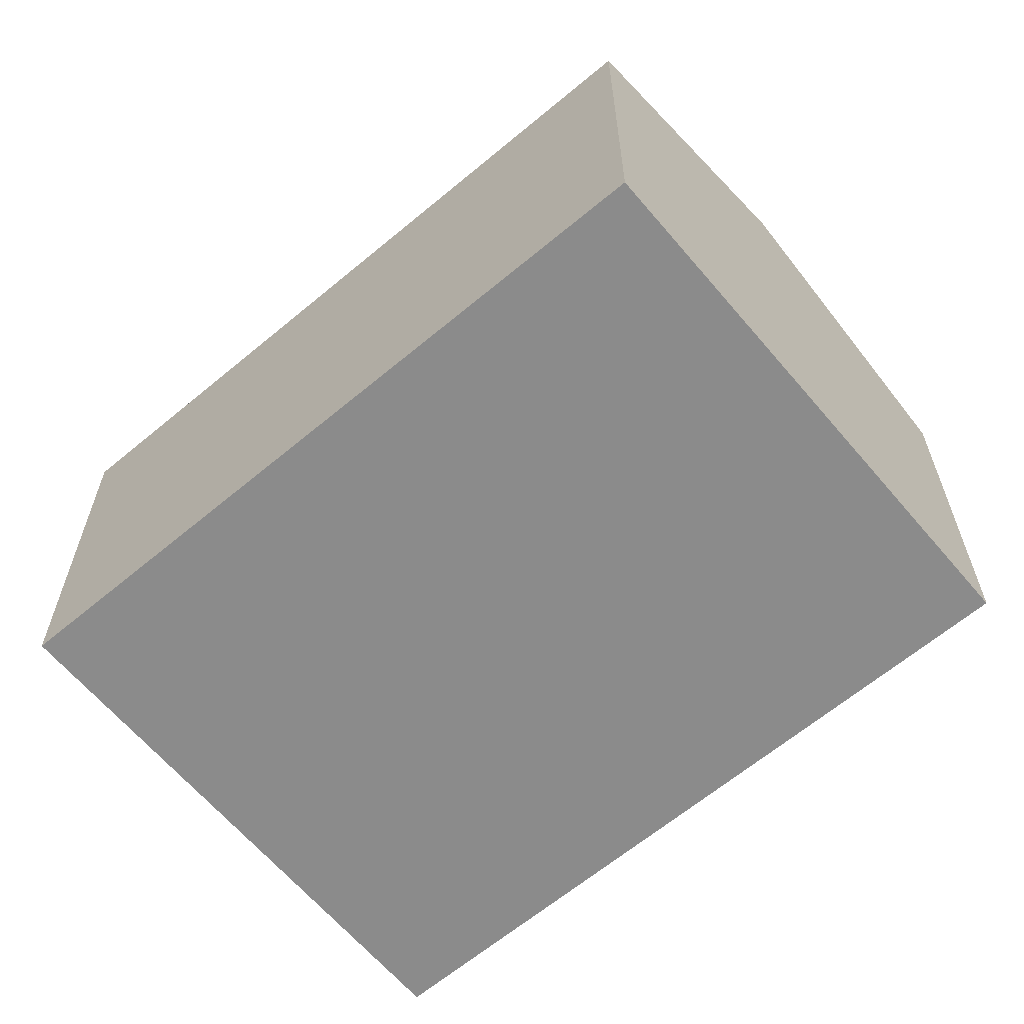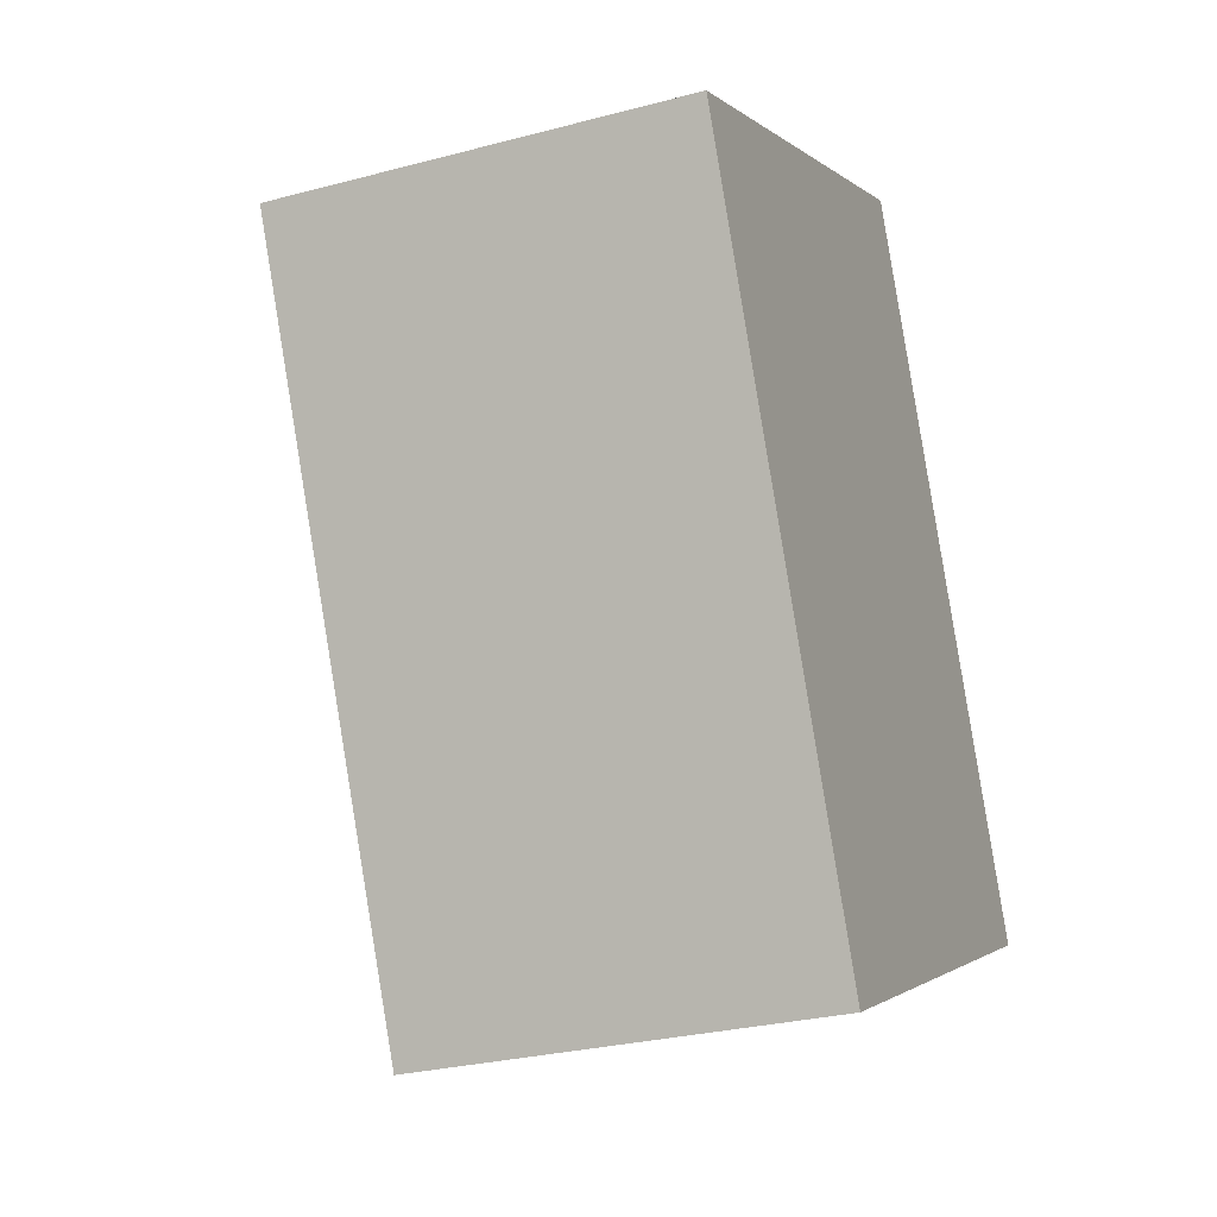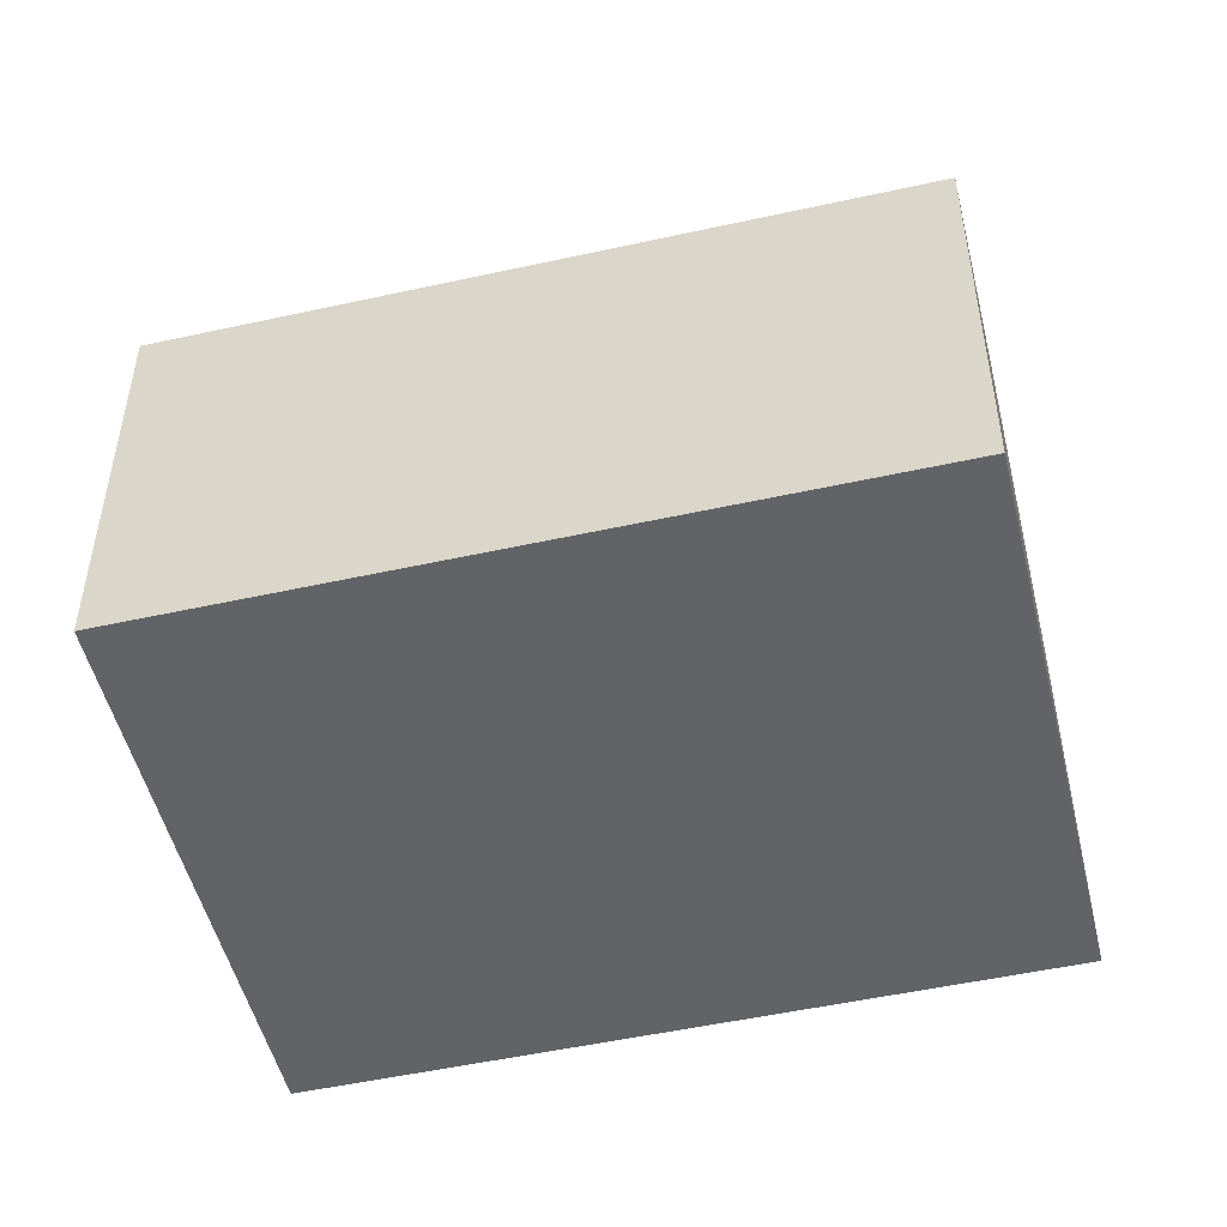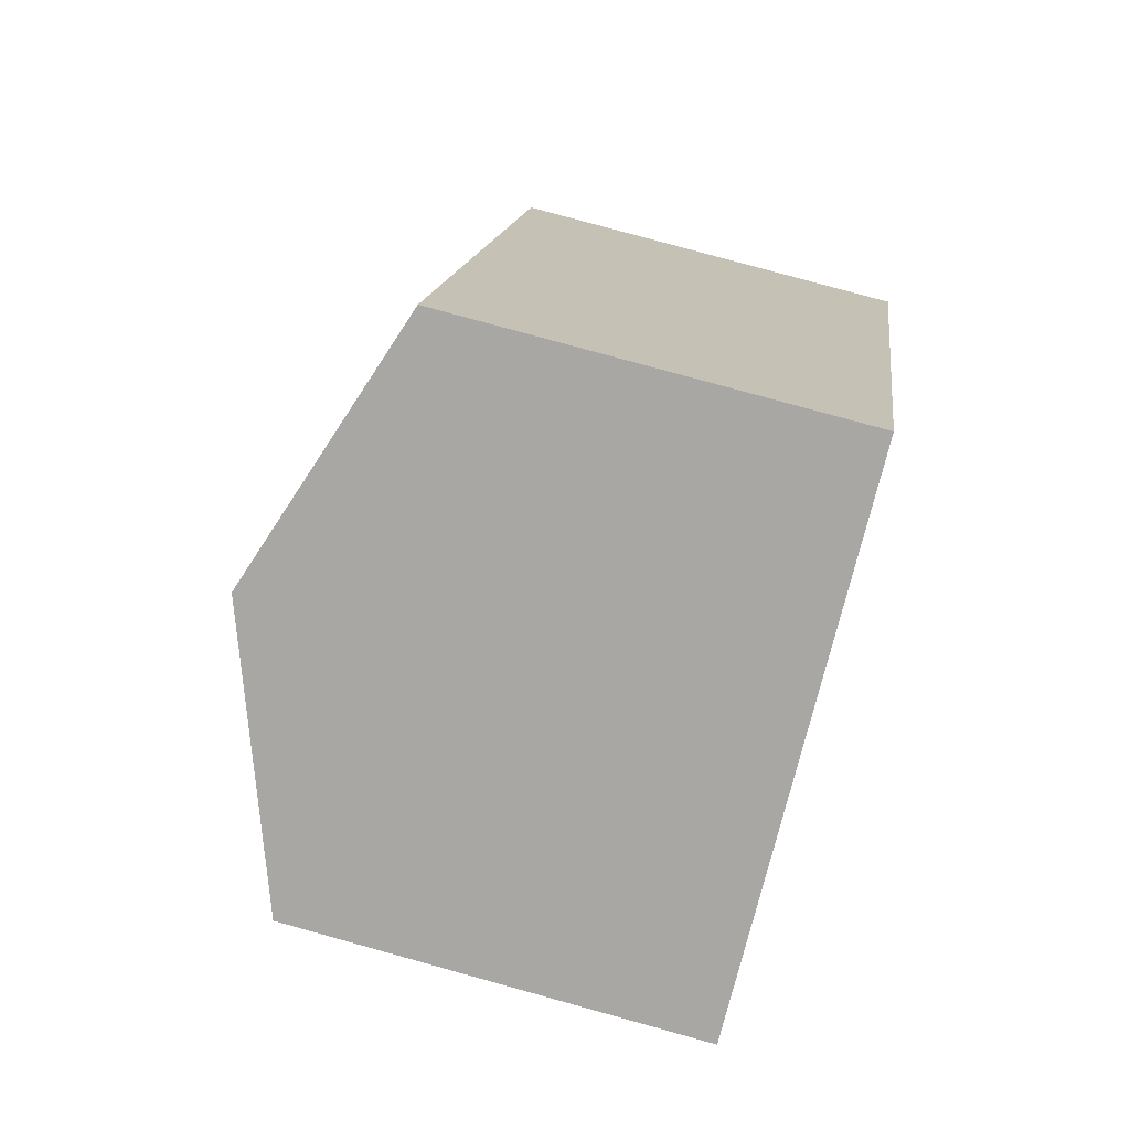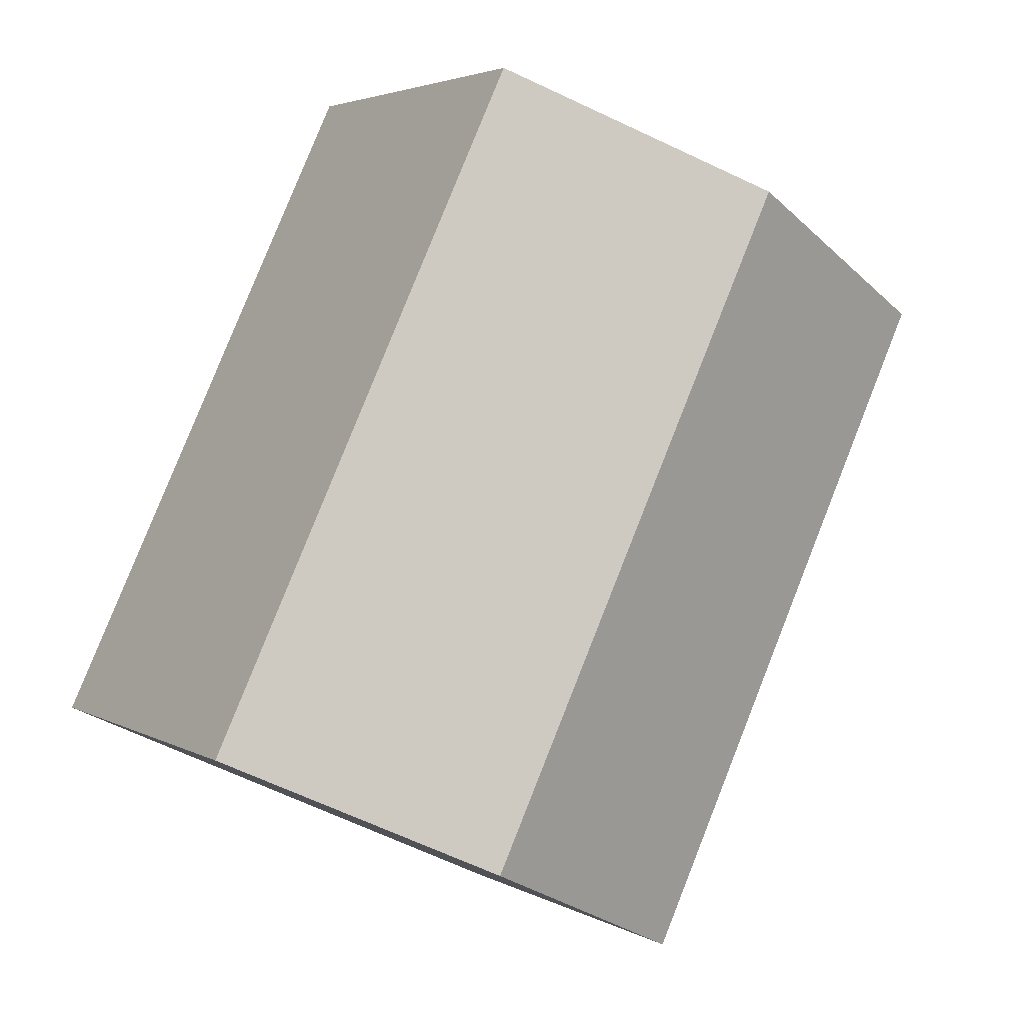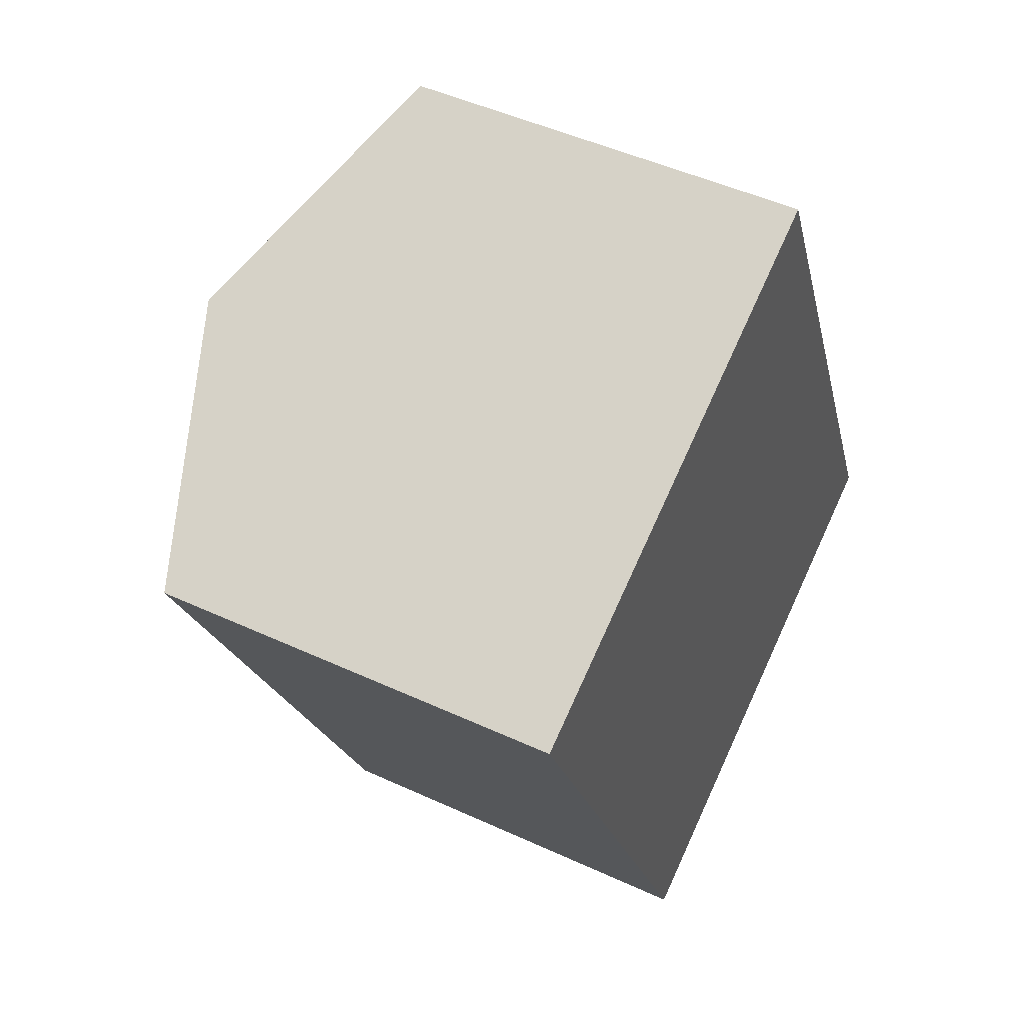
<metadata>
{"format":"obj","ext":"obj","renderer":"f3d","projection":"perspective","resolution":1024,"background":"white","views":[{"elev":-63.8,"azim":105.0,"up":"+Y"},{"elev":-28.1,"azim":-68.0,"up":"+Z"},{"elev":-50.8,"azim":-101.6,"up":"+Y"},{"elev":79.6,"azim":-74.6,"up":"+Z"},{"elev":3.5,"azim":150.1,"up":"+Z"},{"elev":48.0,"azim":-62.6,"up":"+Z"}]}
</metadata>
<code>
v  4.899 2.395 -2.563
v  1.513 2.982 0.711
v  3.026 2.395 1.422
v  3.386 2.982 -3.275
v  0 2.395 1.467e-16
v  1.873 2.395 -3.986
v  1.873 2.441e-16 -3.986
v  3.386 2.005e-16 -3.275
v  4.899 1.569e-16 -2.563
v  0 0 0
v  3.026 -8.707e-17 1.422
v  1.513 -4.354e-17 0.711
g defaultobject
f 1 2 3
f 2 1 4
f 5 4 6
f 4 5 2
f 4 7 6
f 7 4 1
f 7 1 8
f 8 1 9
f 7 5 6
f 5 7 10
f 10 2 5
f 2 10 3
f 3 10 11
f 11 10 12
f 11 1 3
f 1 11 9
f 8 10 7
f 10 8 9
f 10 9 11
f 10 11 12

</code>
